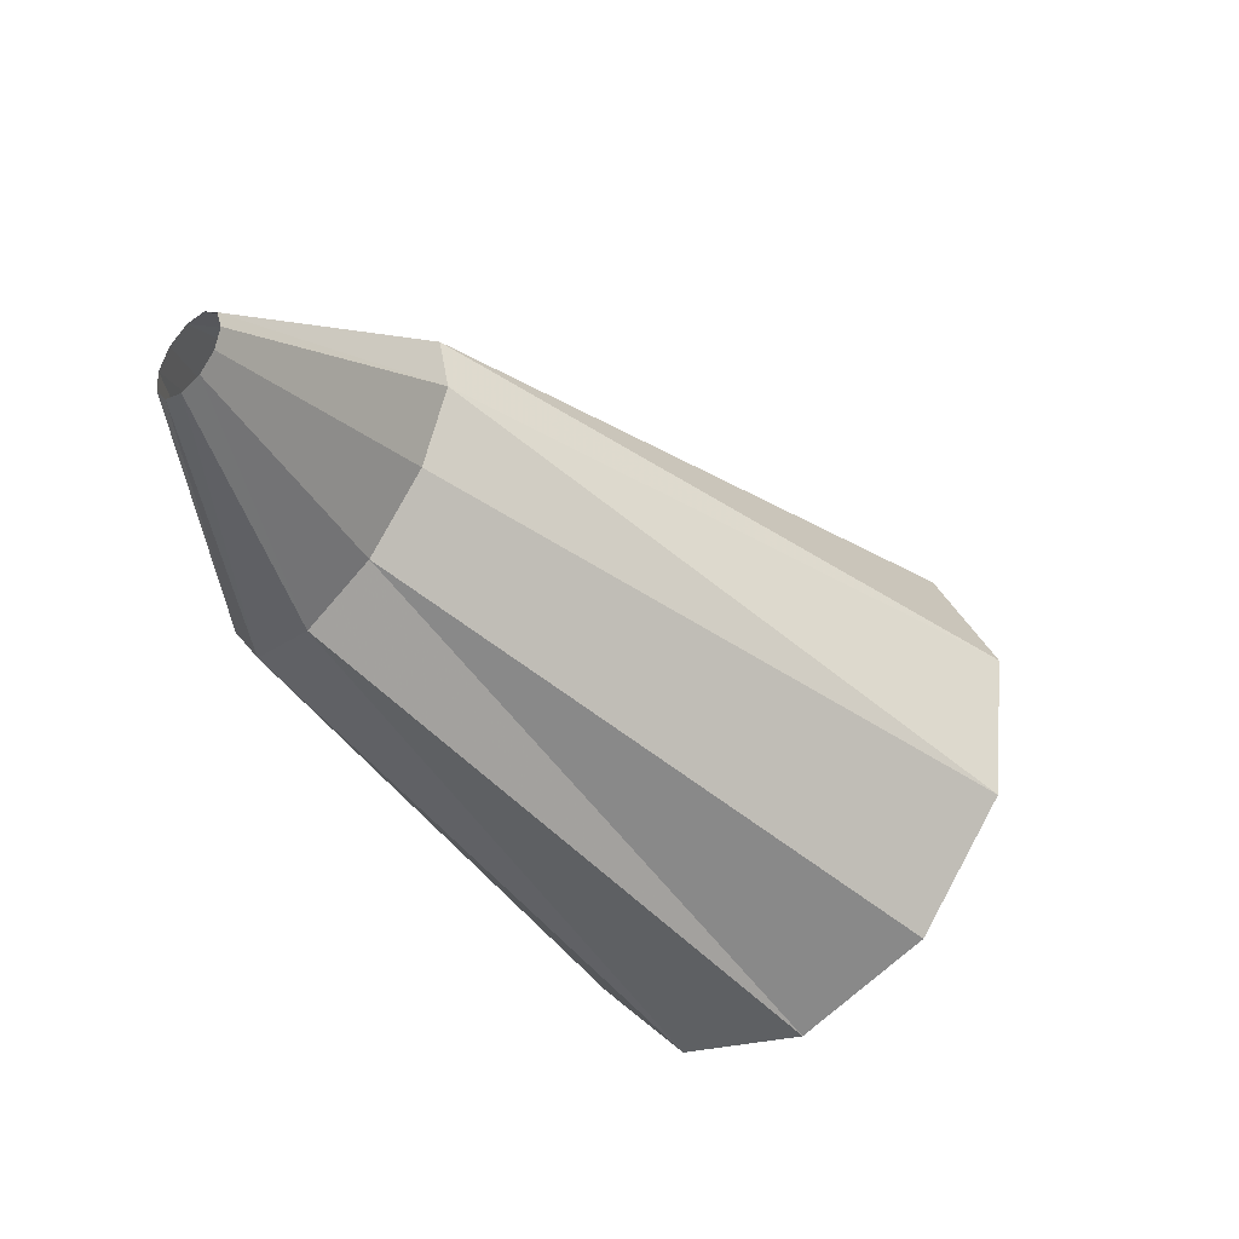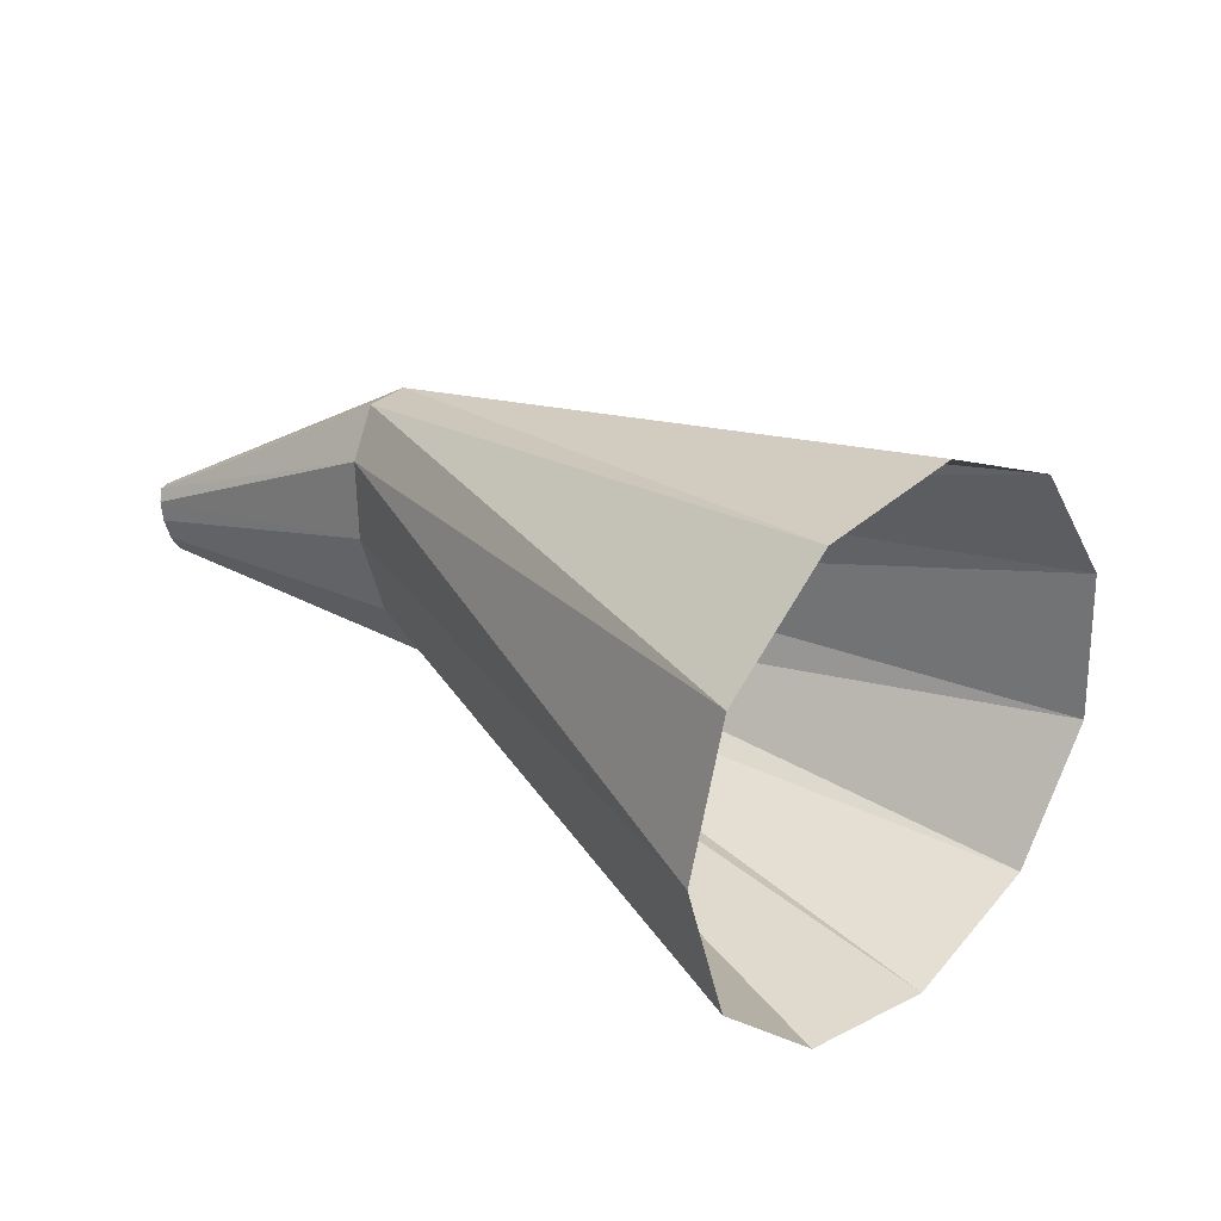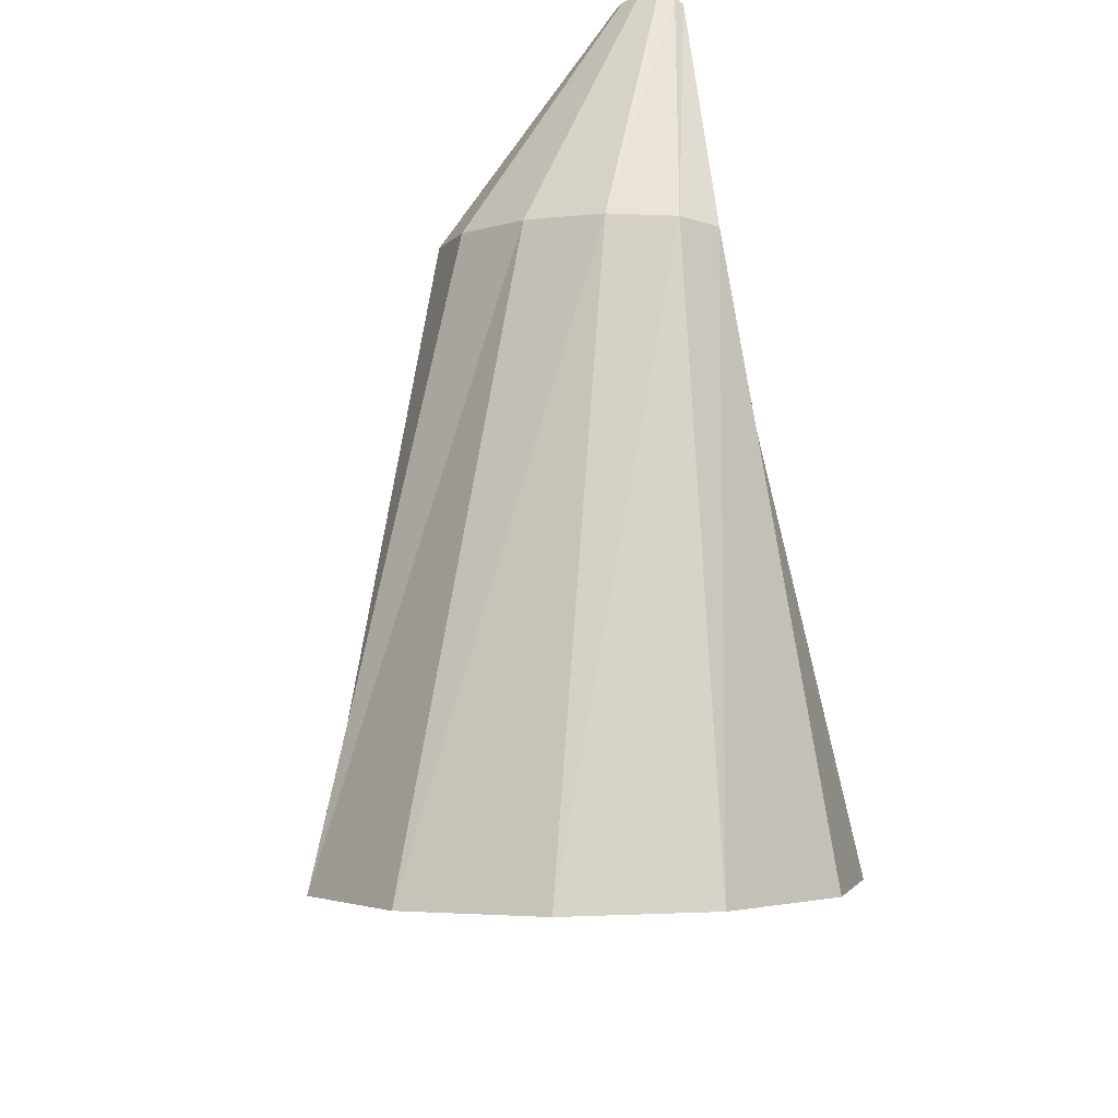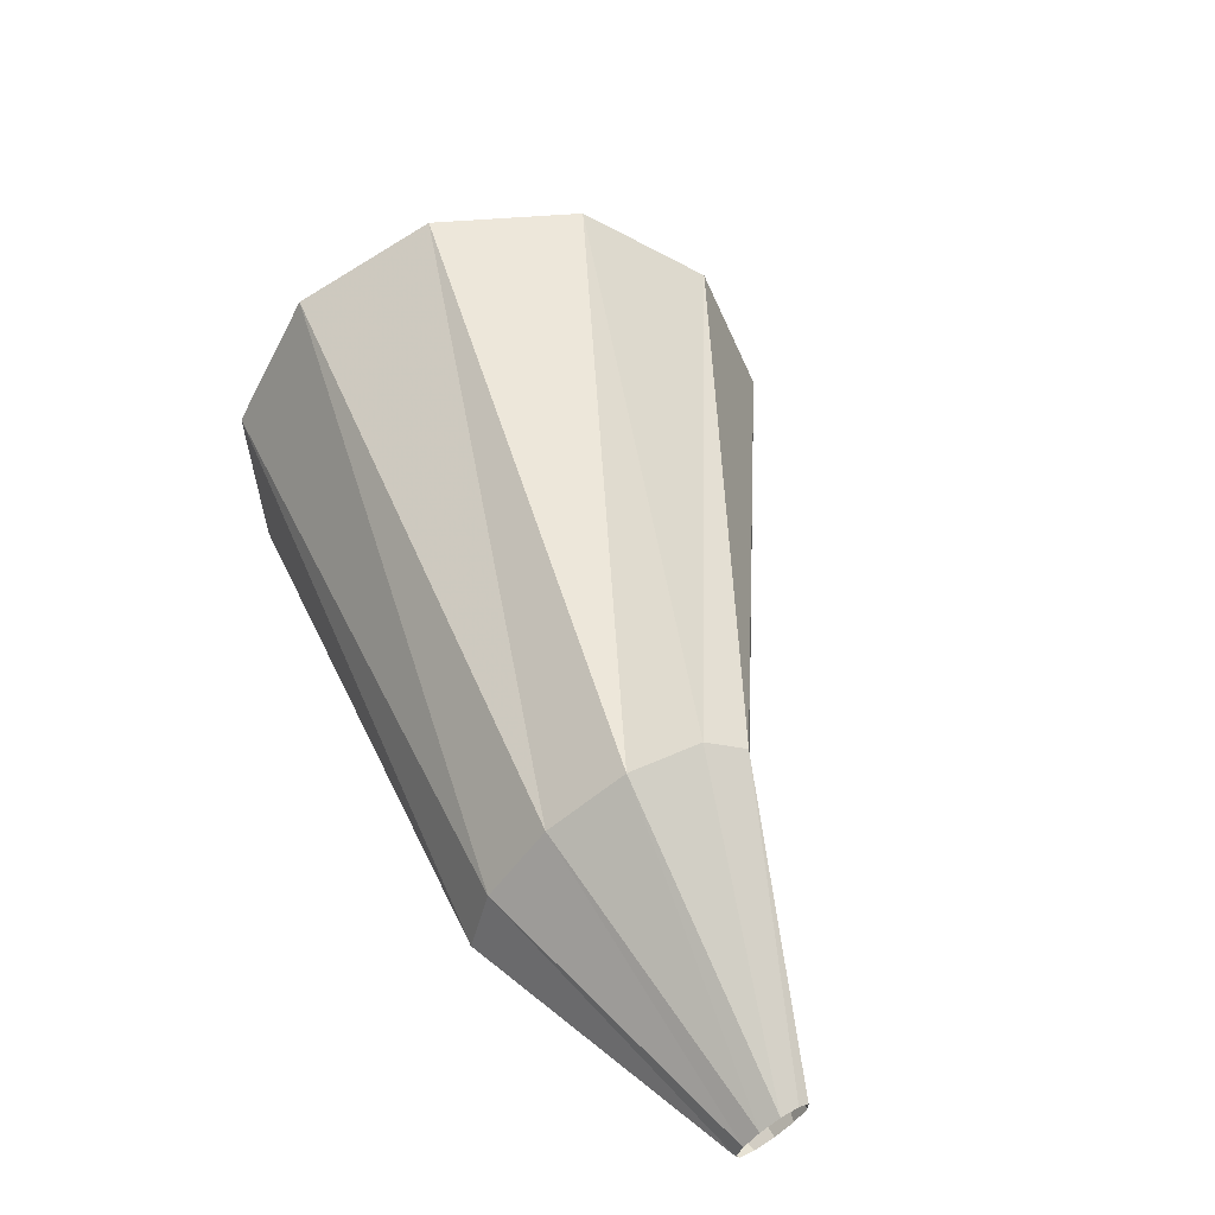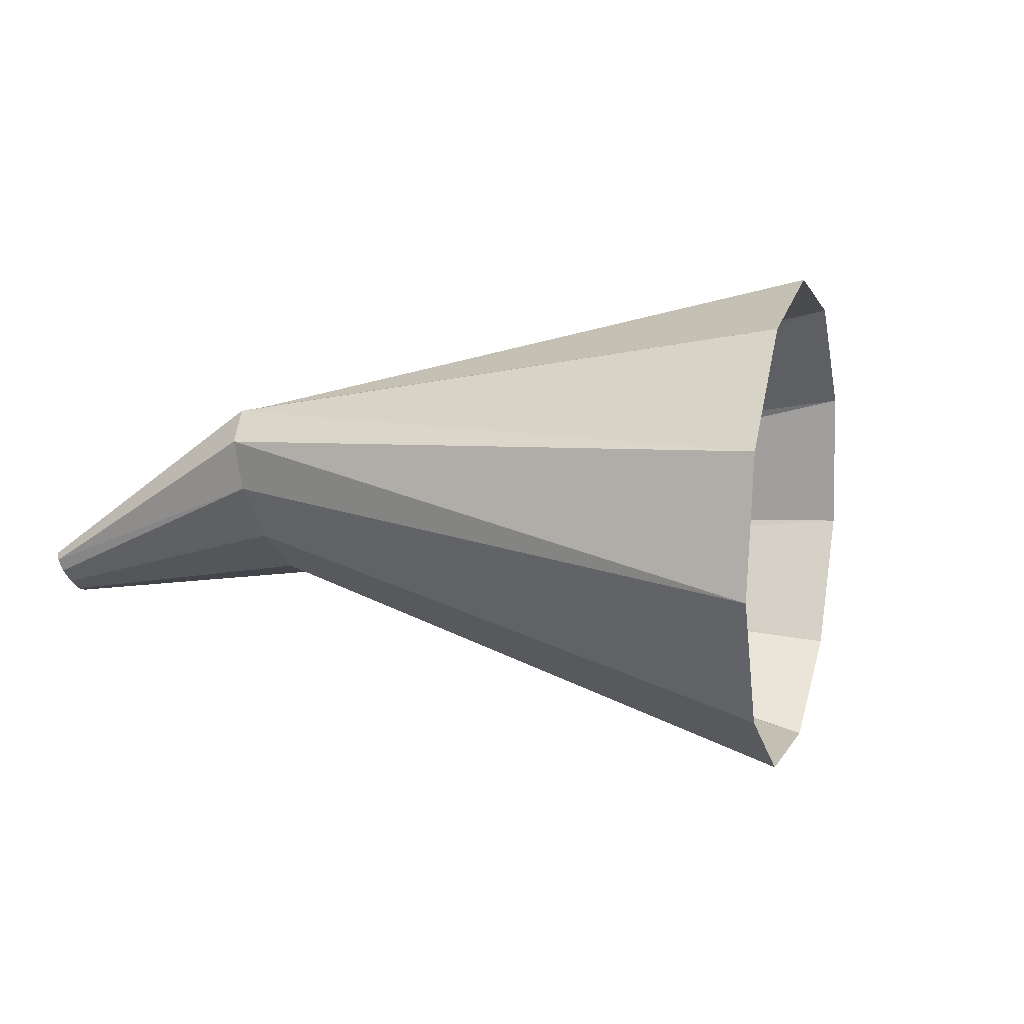
<metadata>
{"format":"obj","ext":"obj","renderer":"f3d","projection":"perspective","resolution":1024,"background":"white","views":[{"elev":-44.7,"azim":88.9,"up":"+Y"},{"elev":-77.6,"azim":159.4,"up":"+Z"},{"elev":46.0,"azim":-95.9,"up":"+Z"},{"elev":37.5,"azim":36.6,"up":"+Y"},{"elev":24.2,"azim":154.5,"up":"+Y"}]}
</metadata>
<code>
g tube1
v 161.8 178.2 140
v 160.8 175.7 140.8
v 160.9 172.9 140.5
v 162 170.7 139.1
v 163.8 169.8 137.1
v 165.6 170.5 135.1
v 167 172.6 133.8
v 167.5 175.3 133.6
v 166.9 177.9 134.5
v 165.4 179.5 136.2
v 163.5 179.6 138.3
v 161.8 178.2 140
v 172 175 145.9
v 171.2 173.7 146.5
v 170.9 172.5 146.6
v 171.1 171.7 146.2
v 171.7 171.7 145.3
v 172.6 172.5 144.4
v 173.4 173.7 143.6
v 174 175 143.2
v 174 176.1 143.4
v 173.6 176.4 144.1
v 172.8 176.1 145
v 172 175 145.9
v 176.9 172.4 147.1
v 176.7 172.1 147.2
v 176.6 171.8 147.2
v 176.5 171.6 147.1
v 176.6 171.6 146.8
v 176.8 171.8 146.6
v 177 172.1 146.4
v 177.2 172.5 146.3
v 177.3 172.7 146.4
v 177.2 172.8 146.6
v 177.1 172.7 146.8
v 176.9 172.4 147.1
f 1 2 14
f 14 13 1
f 2 3 15
f 15 14 2
f 3 4 16
f 16 15 3
f 4 5 17
f 17 16 4
f 5 6 18
f 18 17 5
f 6 7 19
f 19 18 6
f 7 8 20
f 20 19 7
f 8 9 21
f 21 20 8
f 9 10 22
f 22 21 9
f 10 11 23
f 23 22 10
f 11 12 24
f 24 23 11
f 13 14 26
f 26 25 13
f 14 15 27
f 27 26 14
f 15 16 28
f 28 27 15
f 16 17 29
f 29 28 16
f 17 18 30
f 30 29 17
f 18 19 31
f 31 30 18
f 19 20 32
f 32 31 19
f 20 21 33
f 33 32 20
f 21 22 34
f 34 33 21
f 22 23 35
f 35 34 22
f 23 24 36
f 36 35 23
g

</code>
